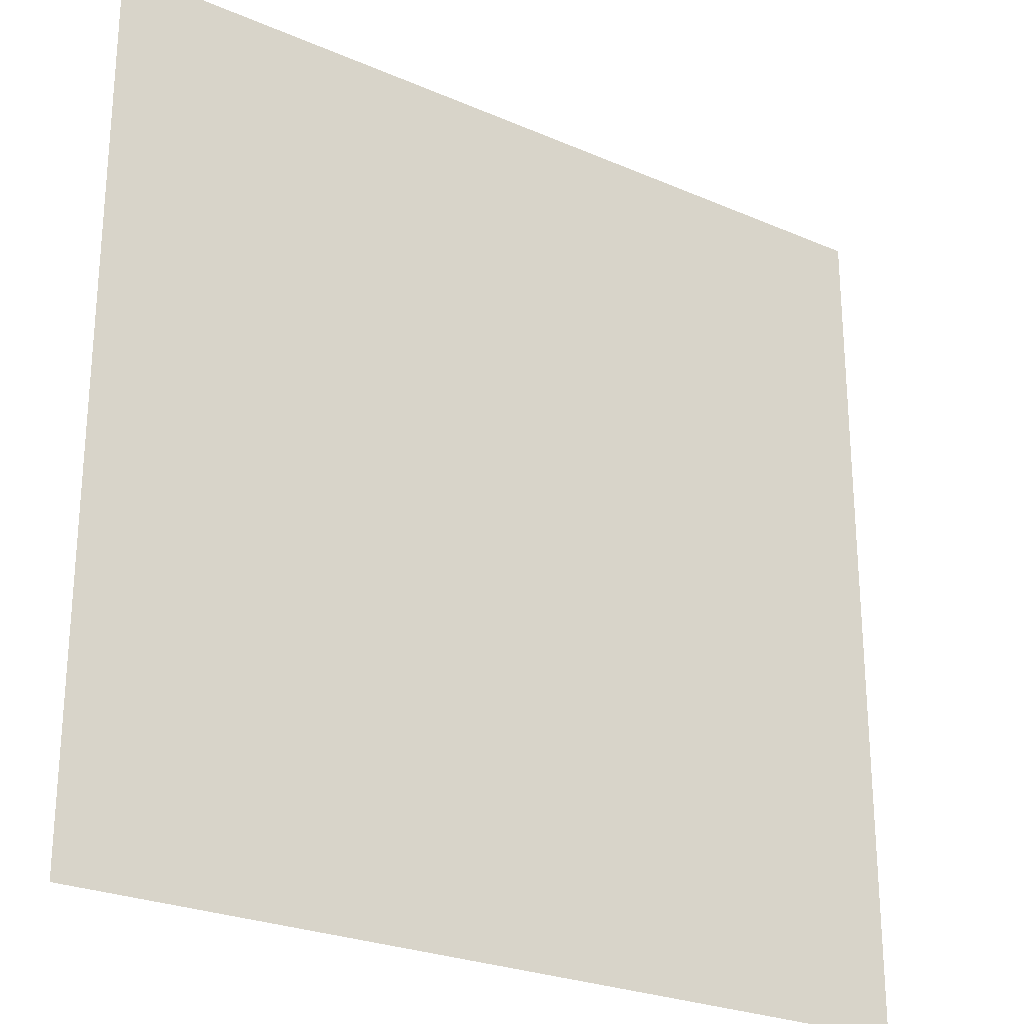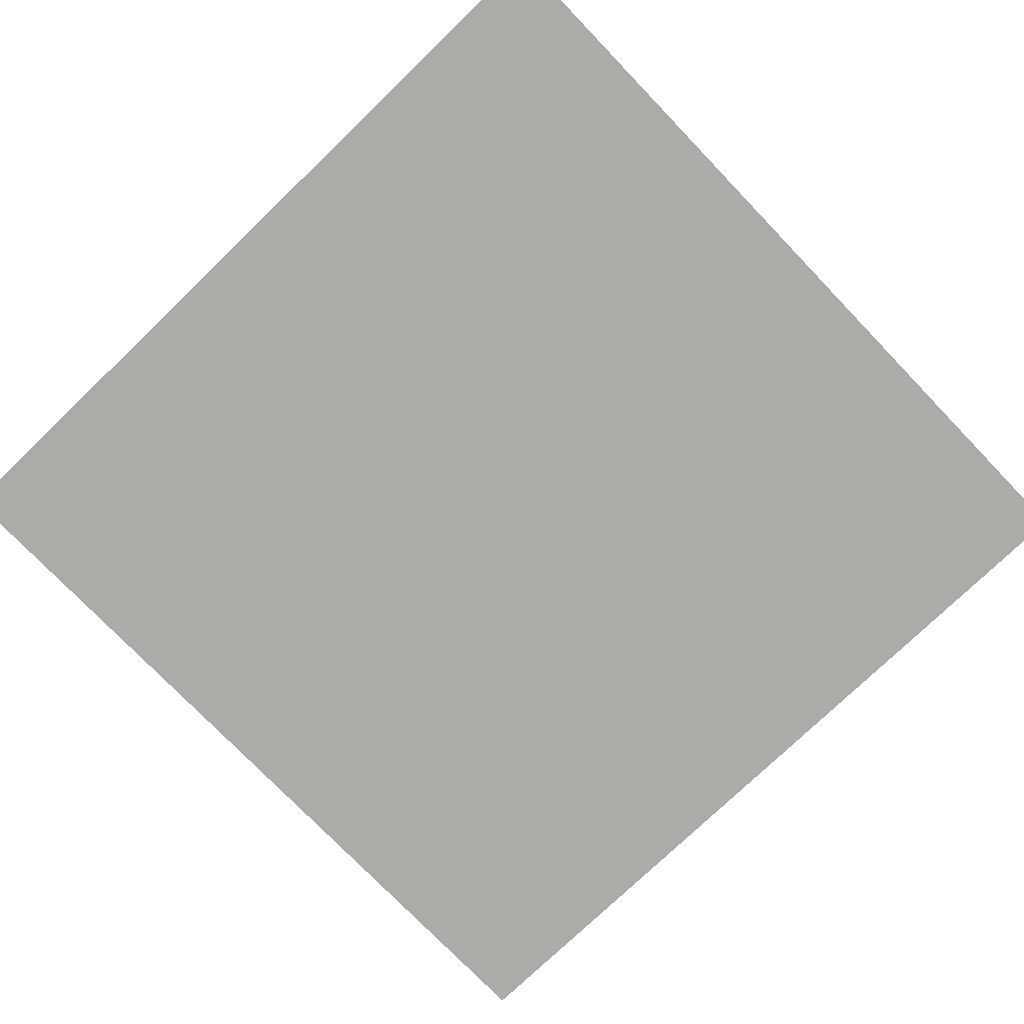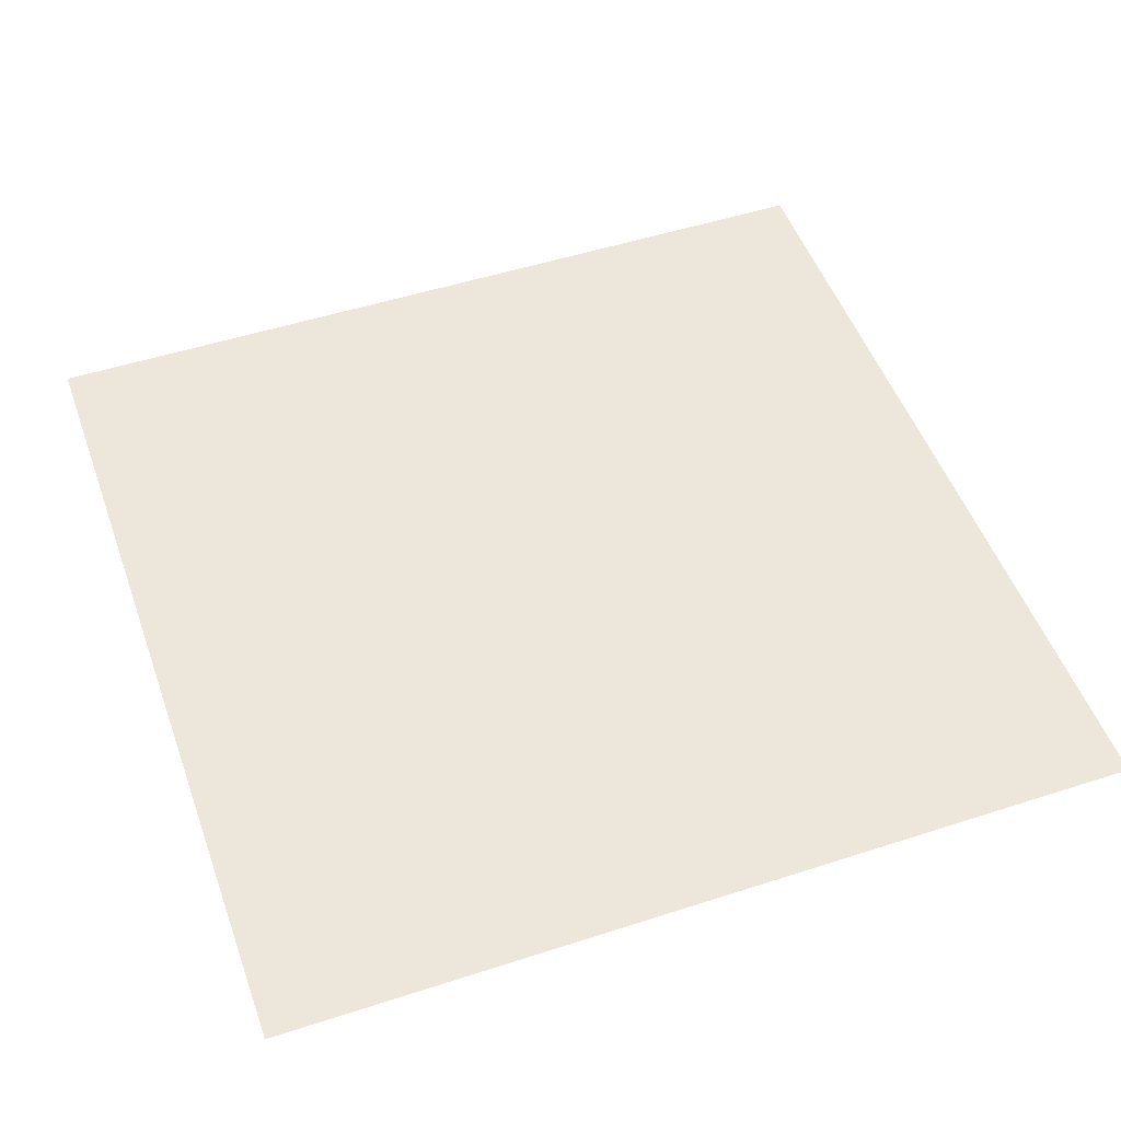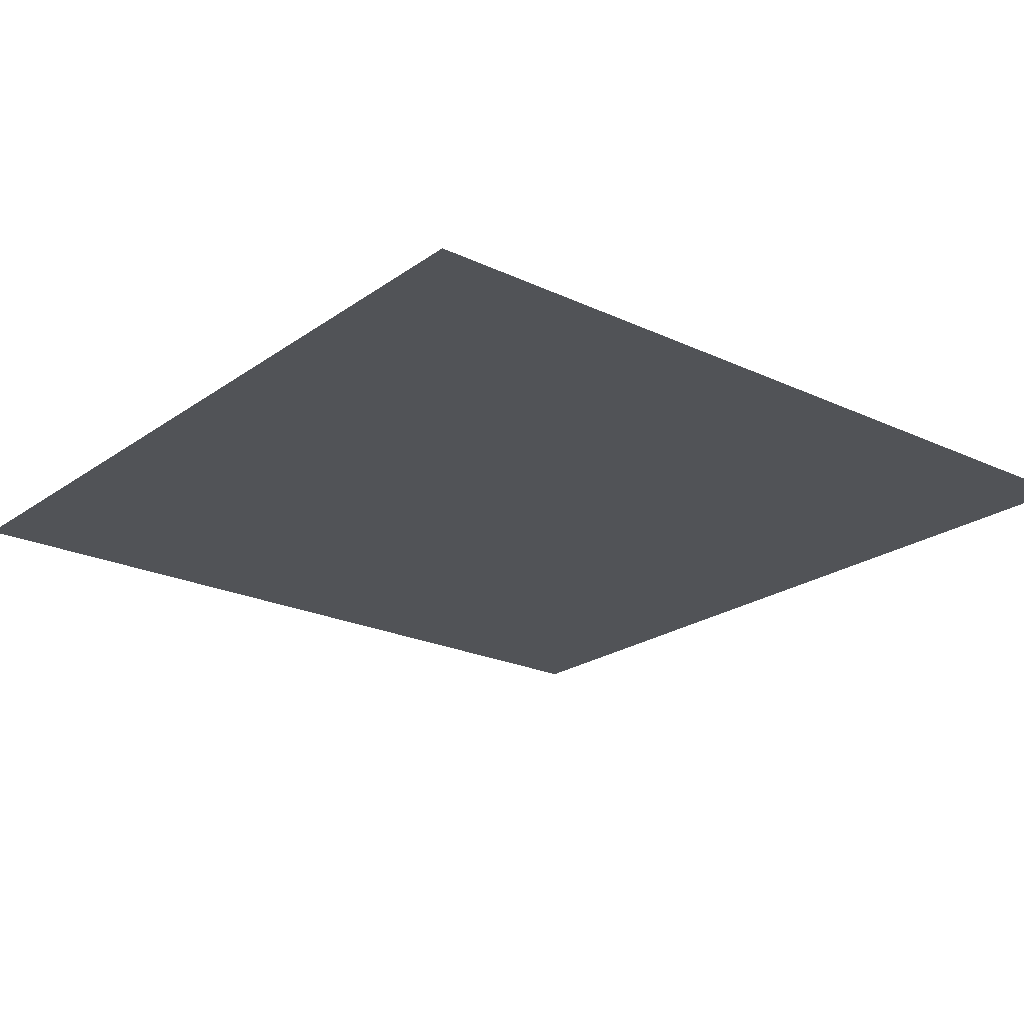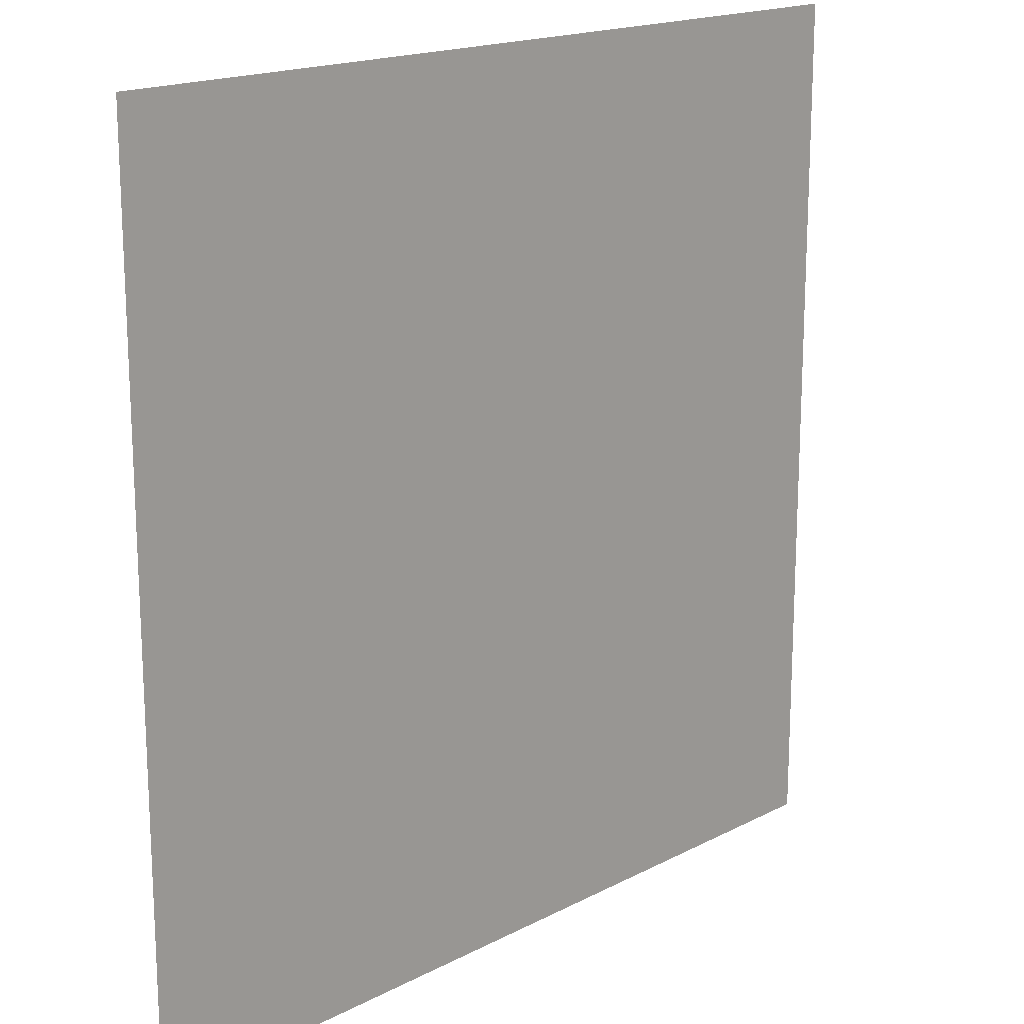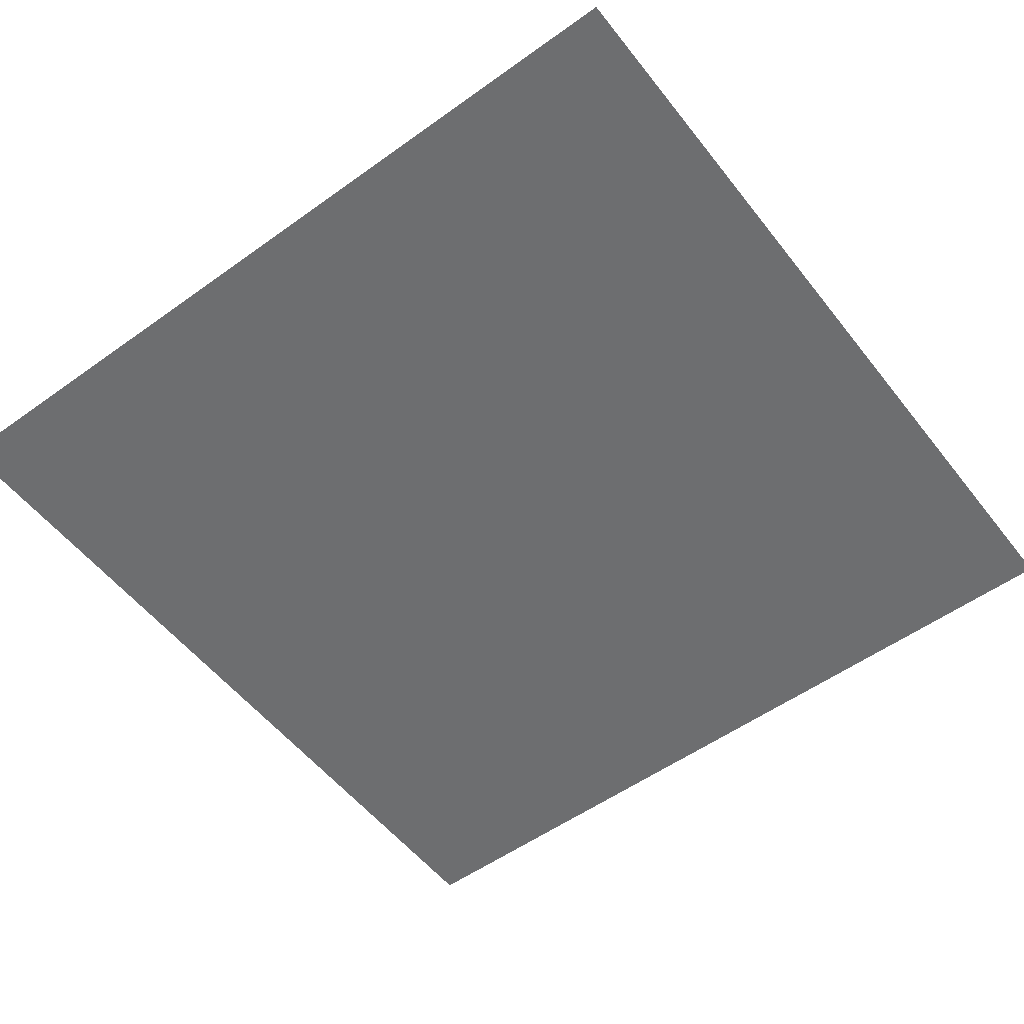
<metadata>
{"format":"obj","ext":"obj","renderer":"f3d","projection":"perspective","resolution":1024,"background":"white","views":[{"elev":-25.5,"azim":145.2,"up":"+Y"},{"elev":-76.2,"azim":133.9,"up":"+Z"},{"elev":50.6,"azim":70.5,"up":"+Z"},{"elev":-22.2,"azim":-39.3,"up":"+Z"},{"elev":17.4,"azim":134.2,"up":"+Y"},{"elev":-54.2,"azim":127.3,"up":"+Z"}]}
</metadata>
<code>
o magenta_swatch_Mesh.019
v 207.4 307 558.5
v 148.2 307 558.5
v 207.4 366.3 558.5
v 148.2 366.3 558.5
f 1 2 4 3

</code>
